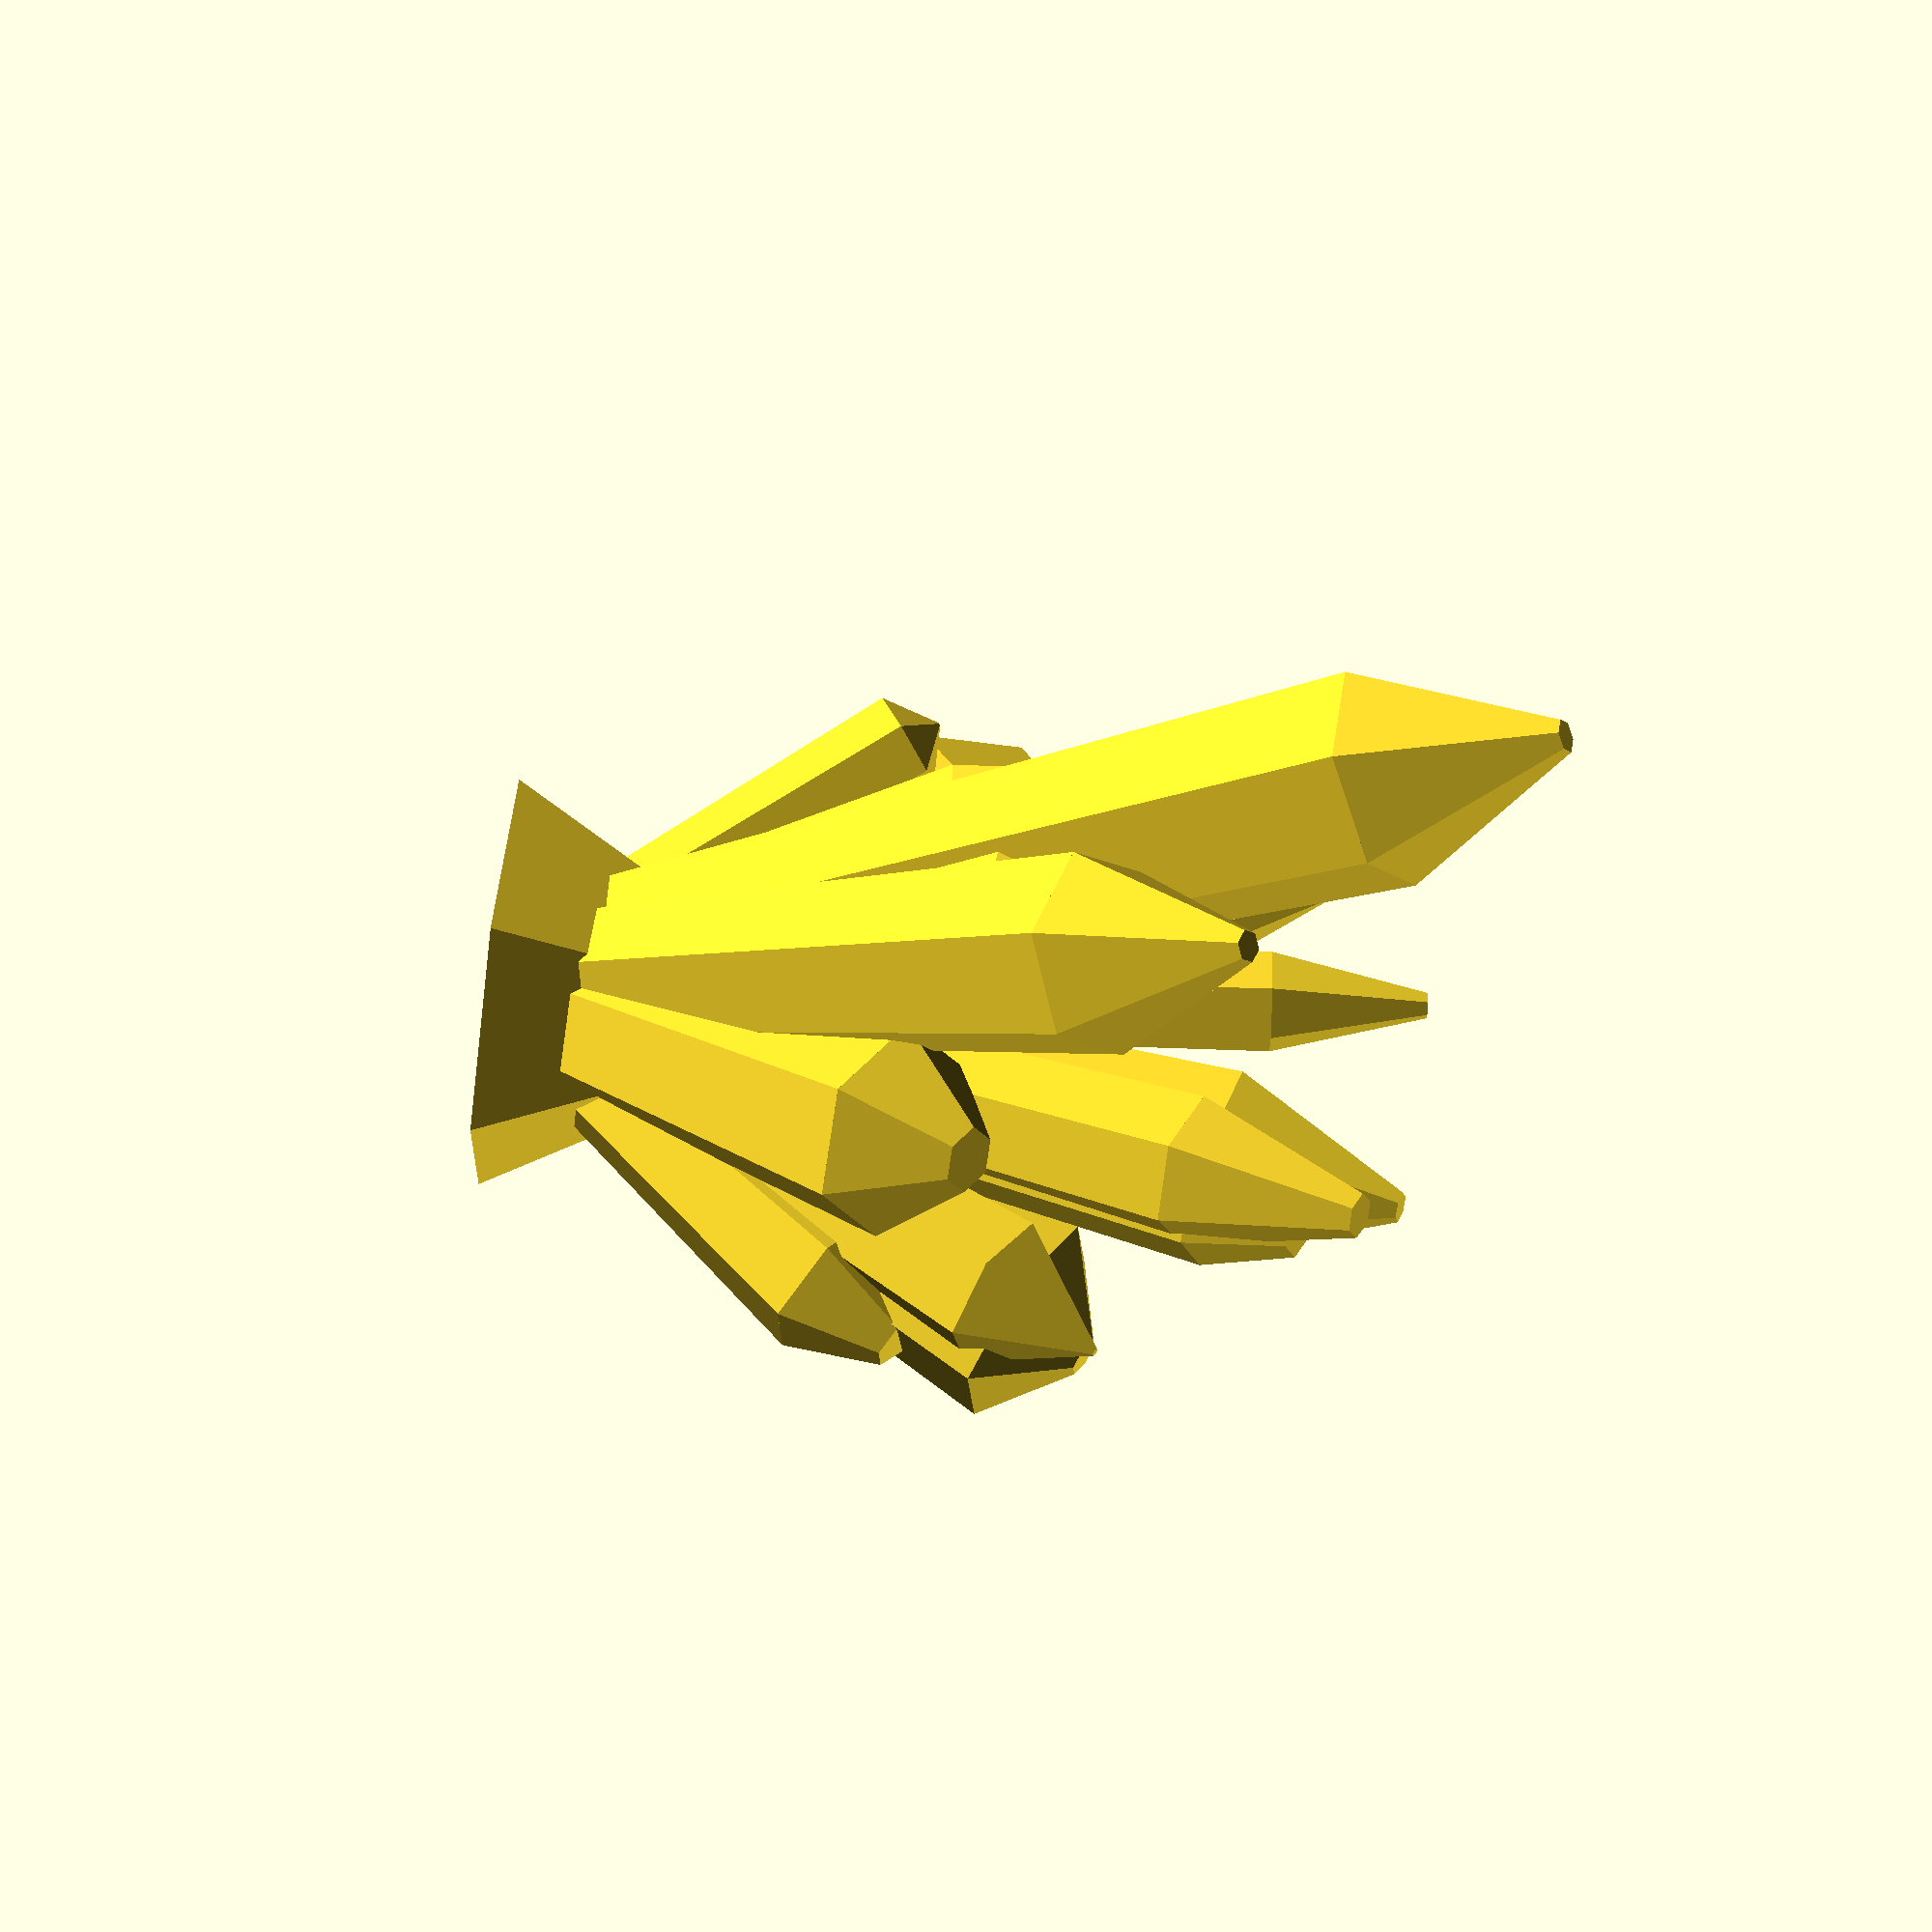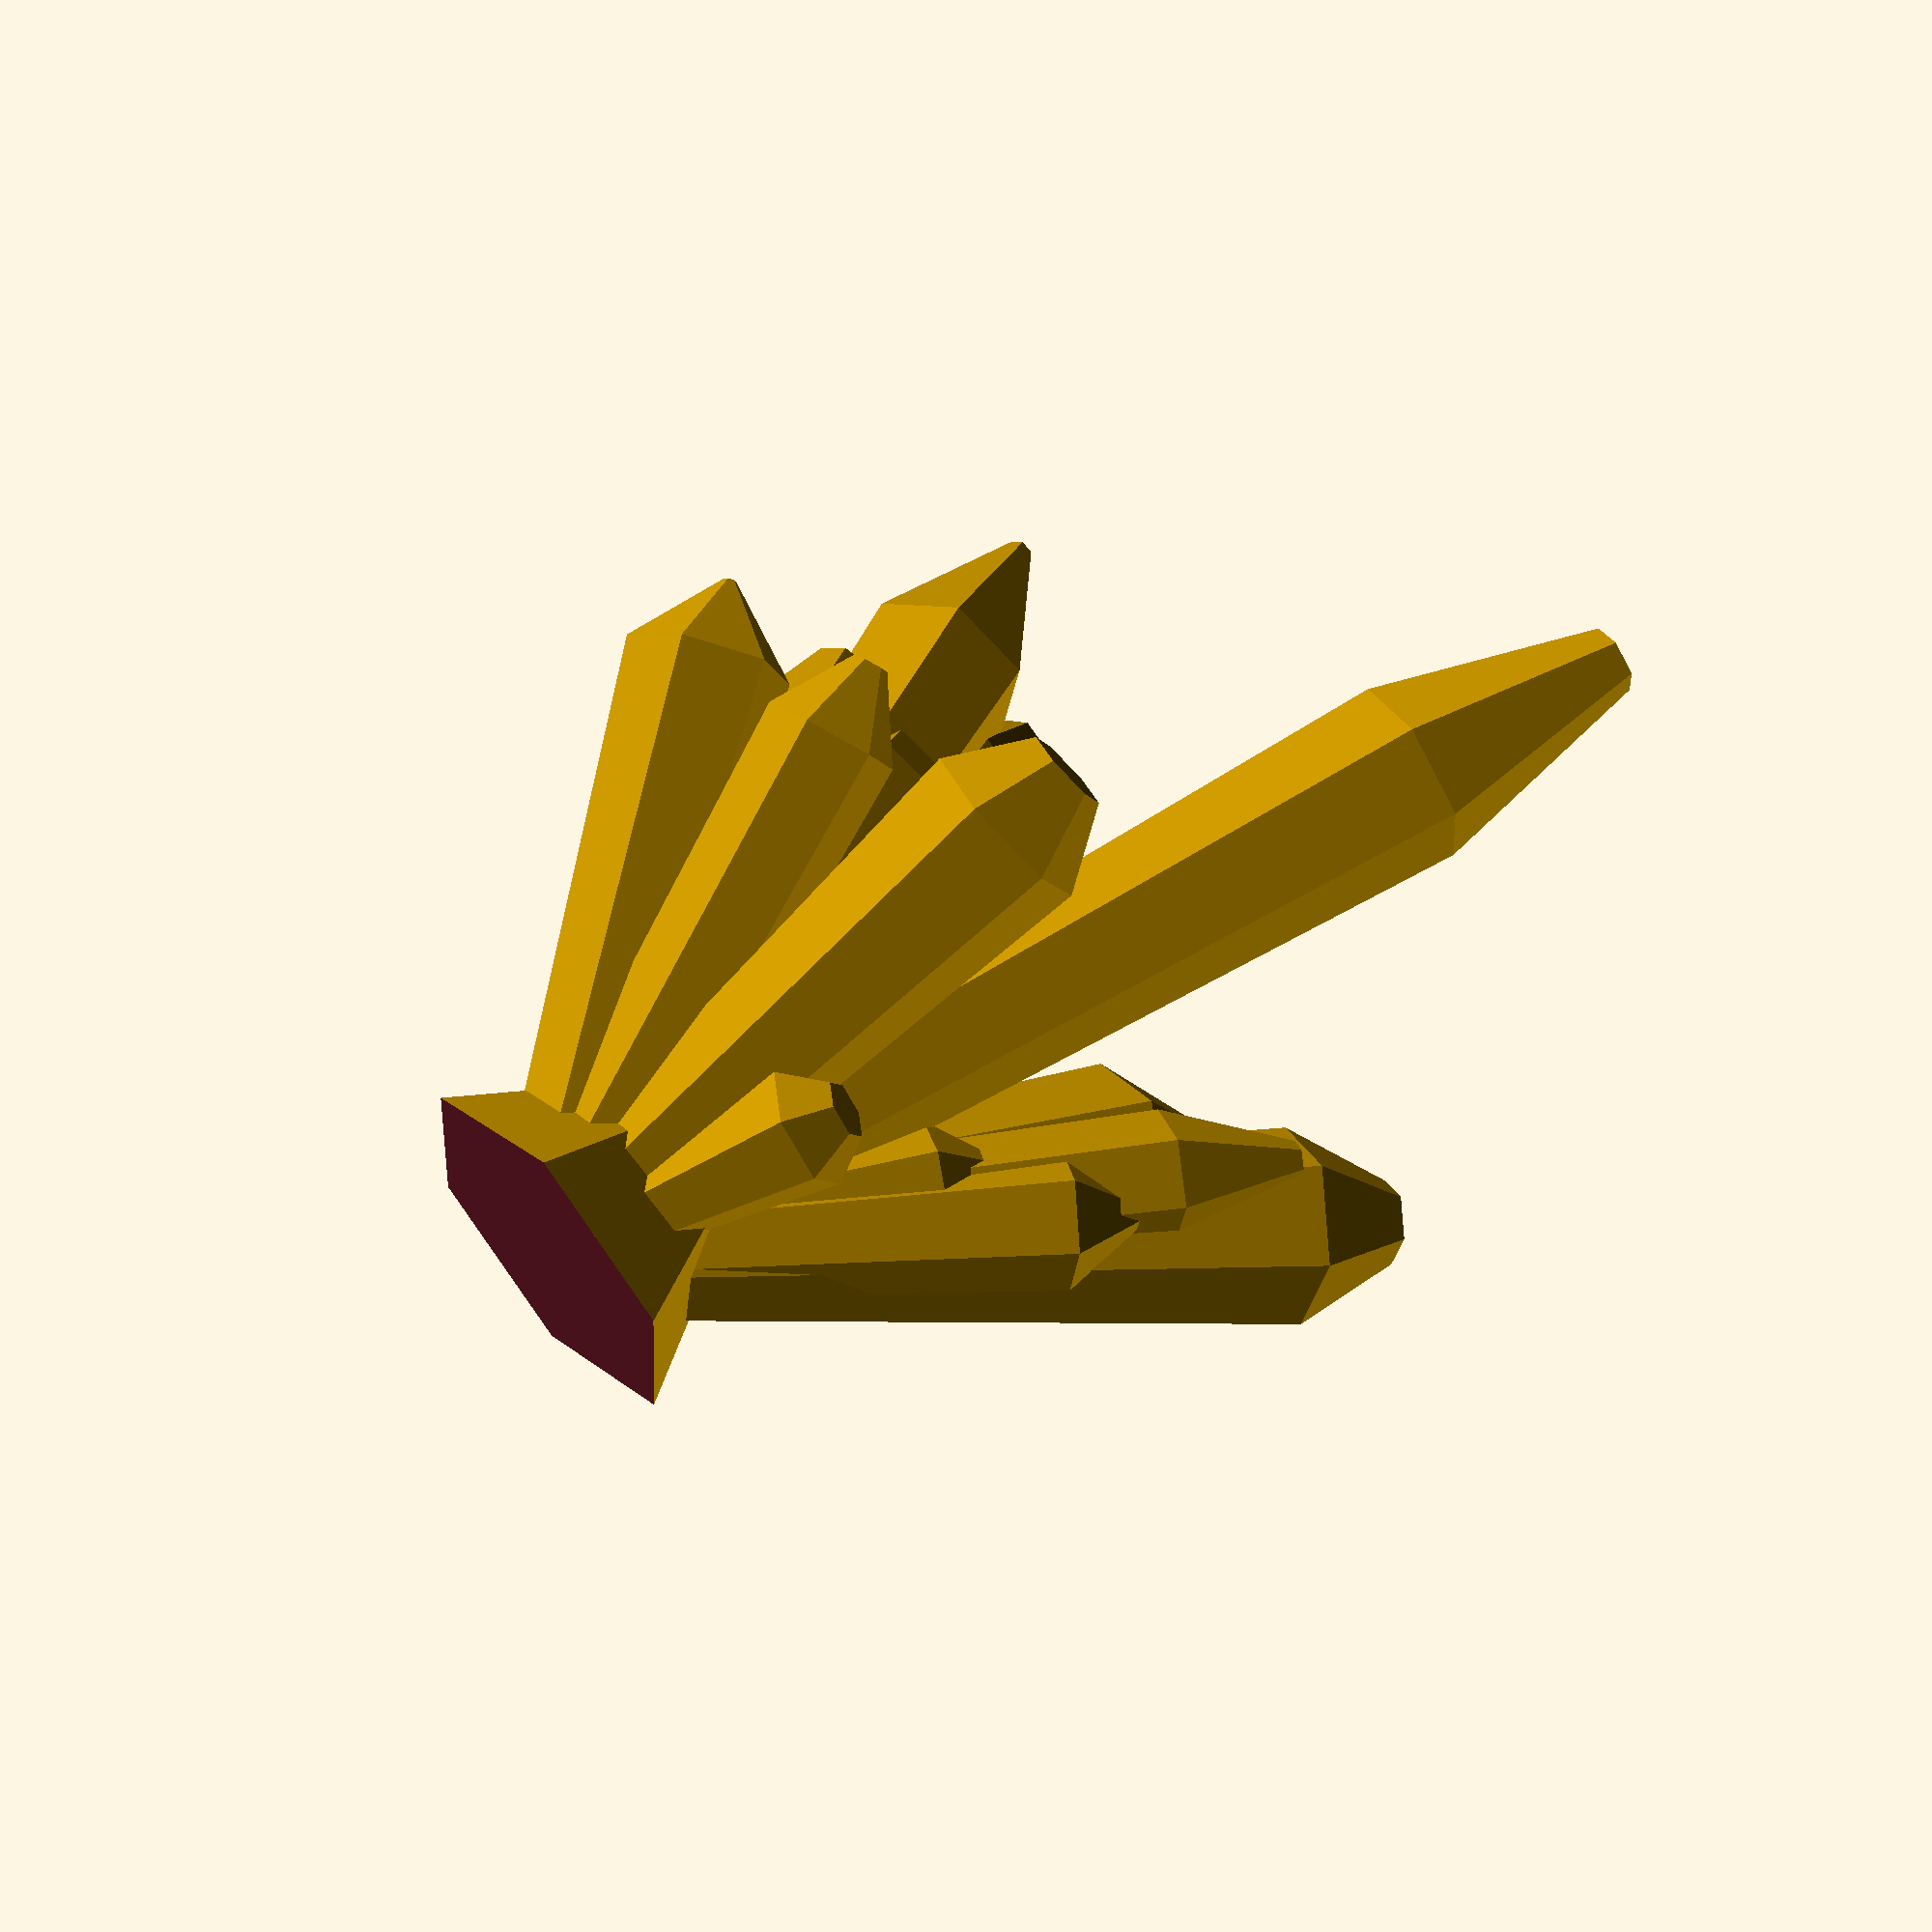
<openscad>
/*

Random crystal generator for Thingiverse Customizer

Fernando Jerez 2016

*/

// This is only to force Customizer create many files. Changes doesnt matter. Just click CREATE THING
part = "one"; // [one:Crystal #1, two:Crystal #2, three:Crystal #3, four:Crystal #4,five:Crystal #5,six:Crystal #6,seven:Crystal #7,eight:Crystal #8,nine:Crystal #9,ten:Crystal #10]

/* [Hidden] */
crystalrock();



module crystalrock(){
    union(){
        semisphere(5,$fn=6);
        for(i=[1:20]){
            angleX = 35;
            angleY = 35;
            g1=rands(-angleX,angleX,1)[0];
            g2=rands(-angleY,angleY,1)[0];
        
            lados=6; 
            radio1=rands(1,2,1)[0];
            radio2=rands(1.1,1.6,1)[0]*radio1;
            radio3 = rands(0,0.5,1)[0]*radio2;
            altura=radio1*rands(1,2,1)[0]*5*(0.5+pow((abs(cos(g1)*cos(g2))),4));
            pico=rands(0.1,0.3,1)[0]*altura;    
        
            rotate([g1,g2,0])
            translate([0,0,3])
            crystal(lados,radio1,radio2,radio3,altura,pico);
        }
    }
}




module crystal(lados,radio1,radio2,radio3,altura,pico){
    cylinder(r1=radio1,r2=radio2,h=altura,$fn=lados);
    translate([0,0,altura])
    cylinder(r1=radio2,r2=radio3,h=pico,$fn=lados);
    
}

module semisphere(r) {
    difference(){
        sphere(r); 
        translate([0,0,-r]) cube([2*r,2*r,2*r],center = true);
    }
}

</openscad>
<views>
elev=121.1 azim=313.5 roll=262.0 proj=o view=solid
elev=304.0 azim=265.5 roll=227.7 proj=p view=wireframe
</views>
